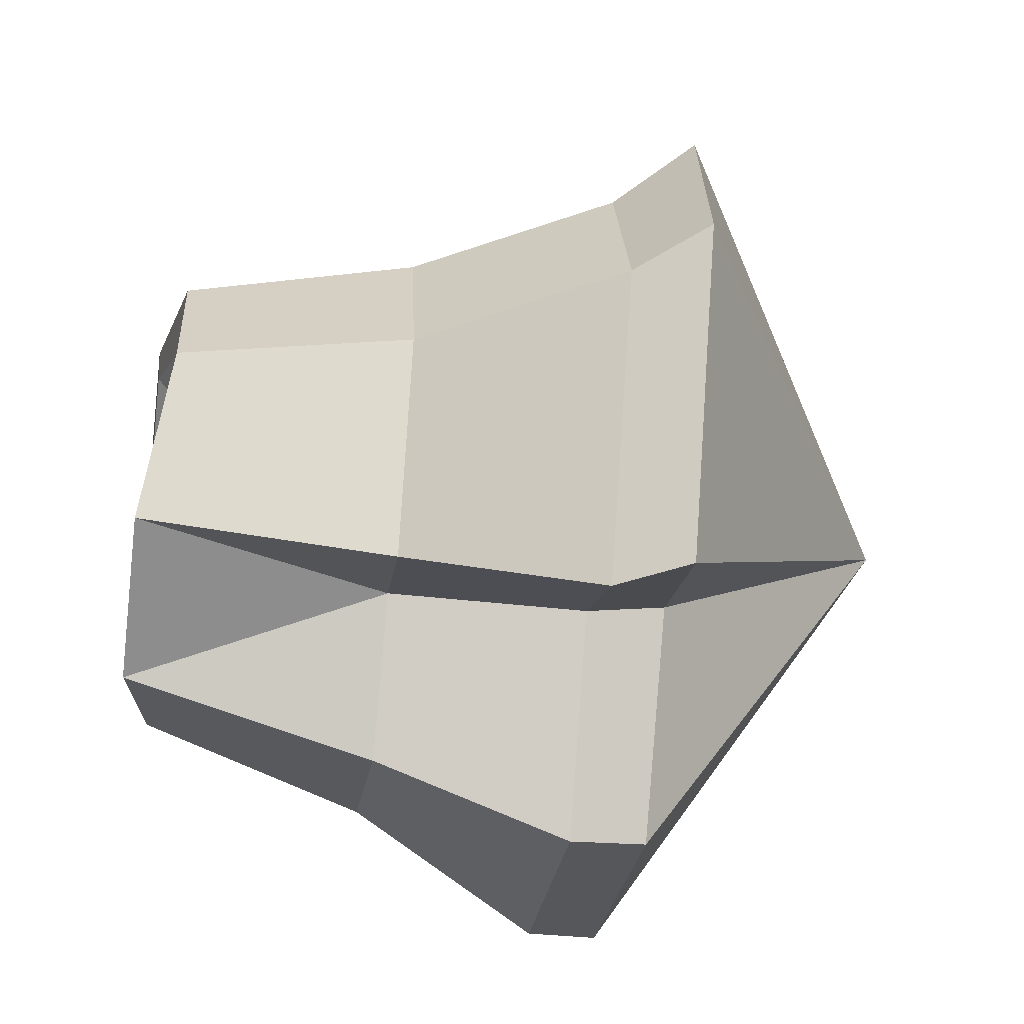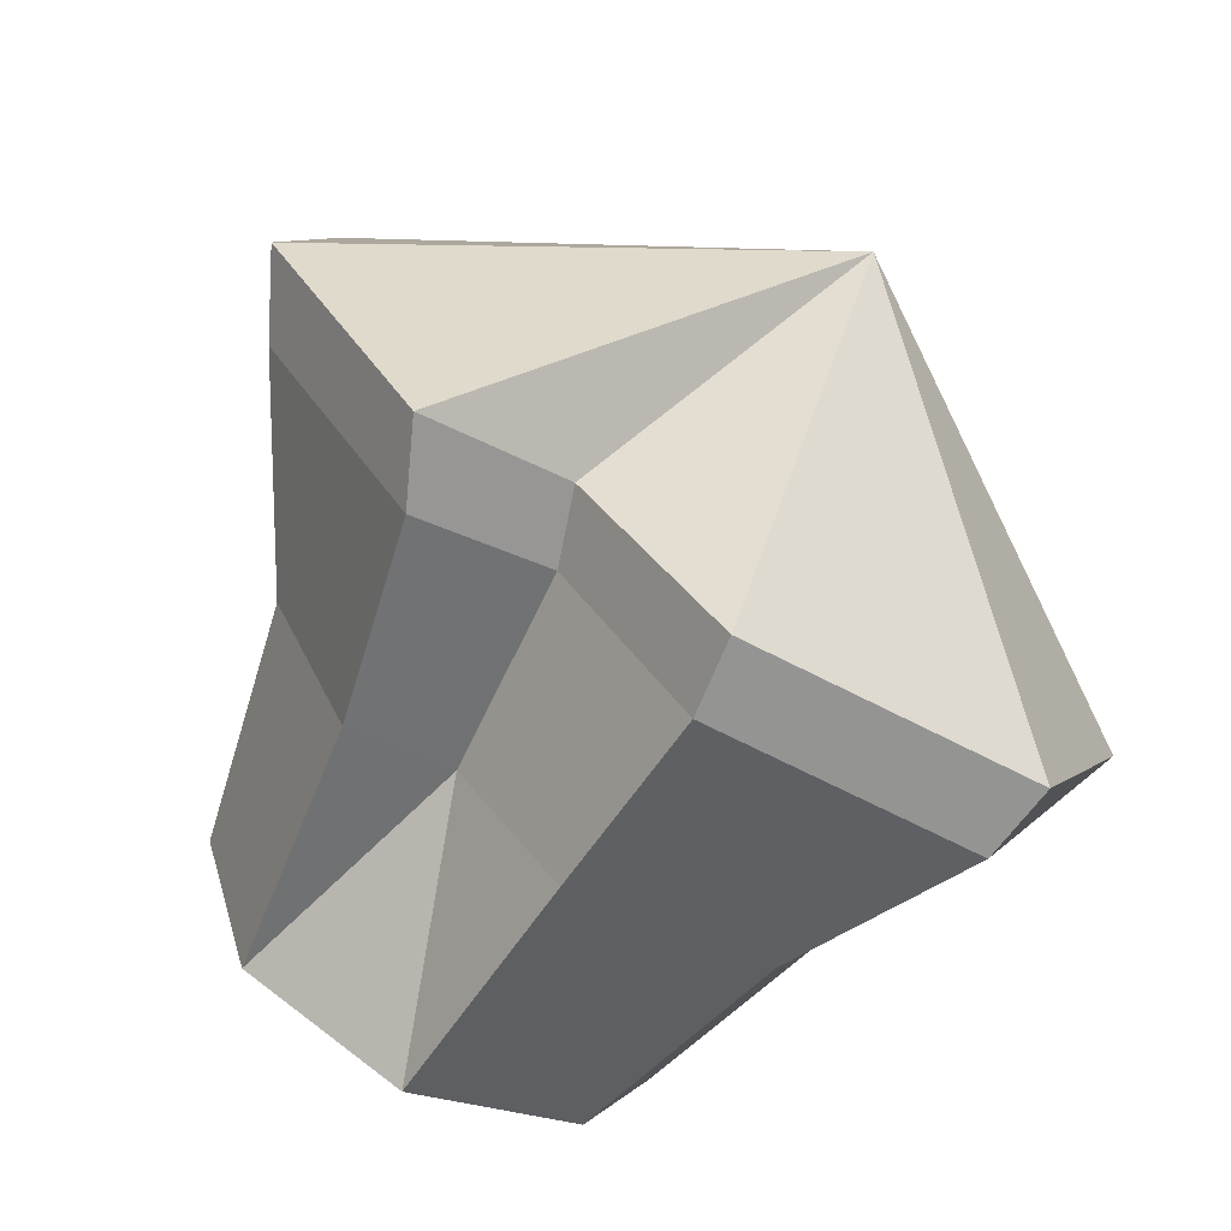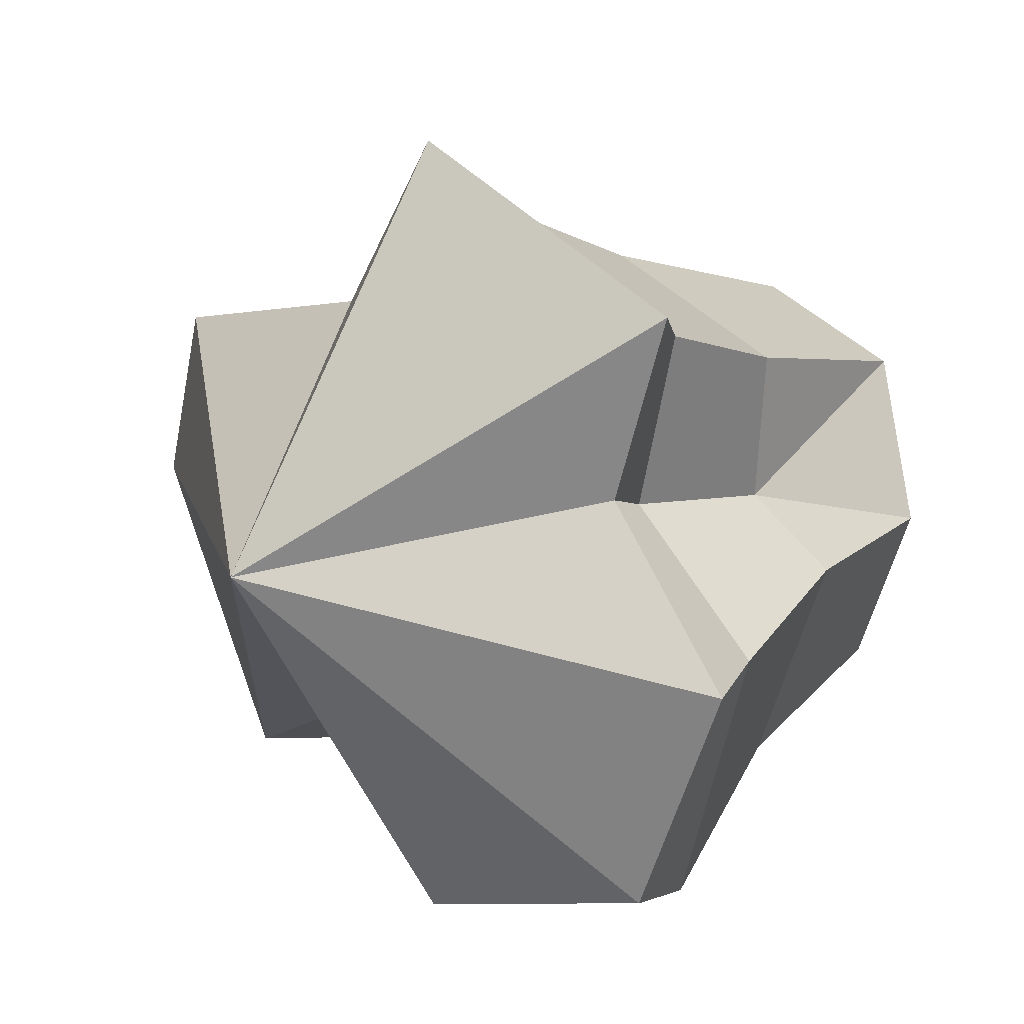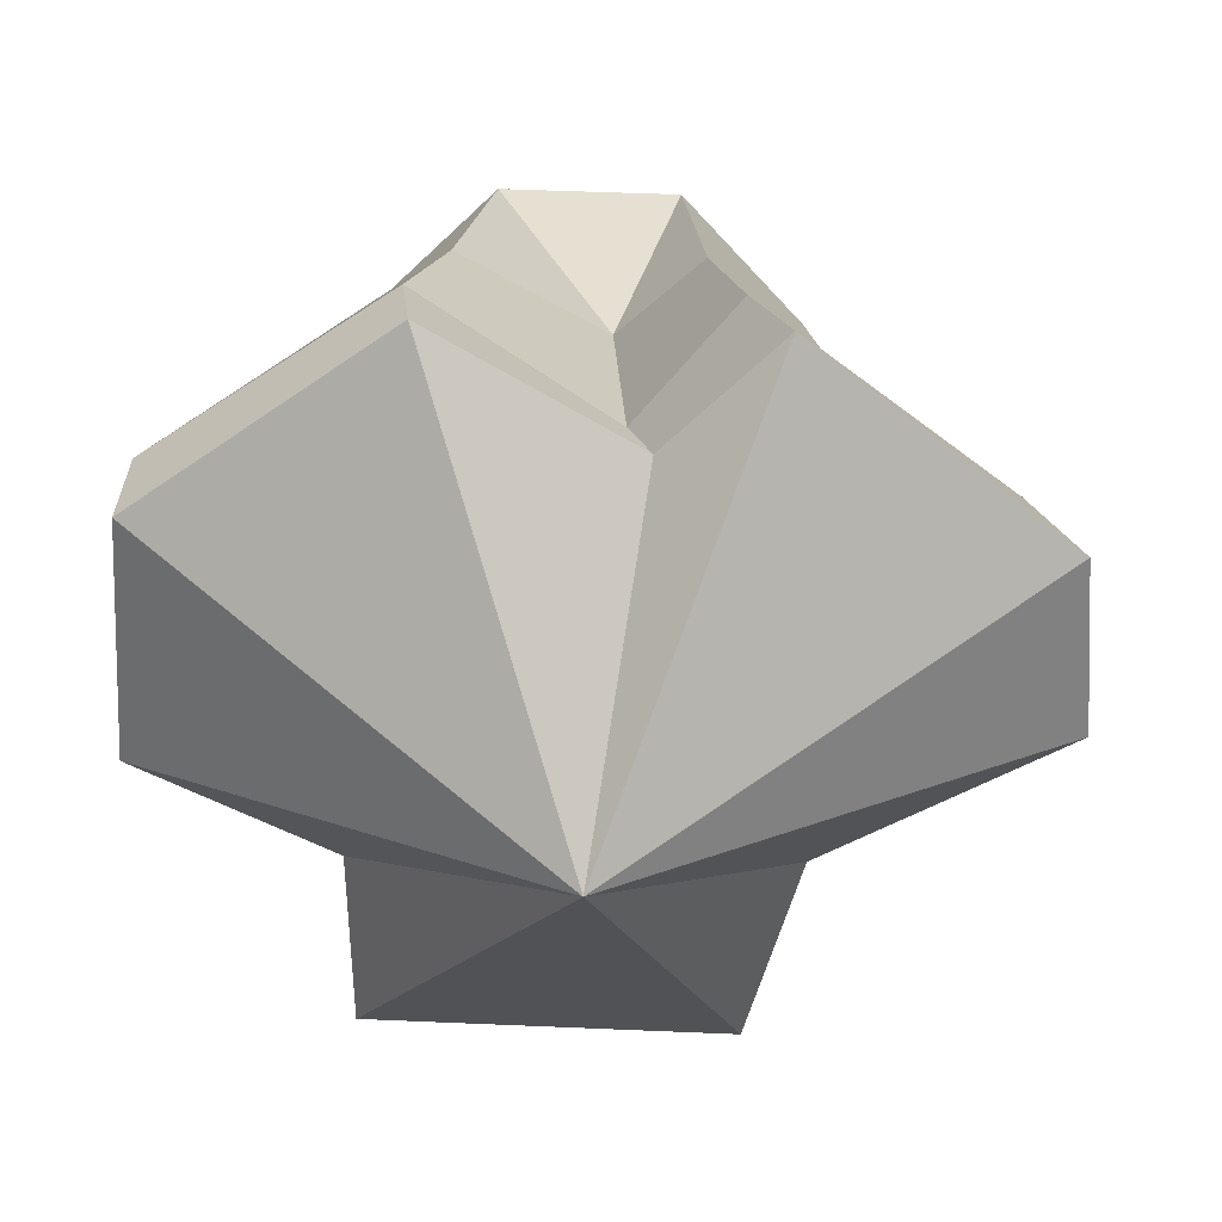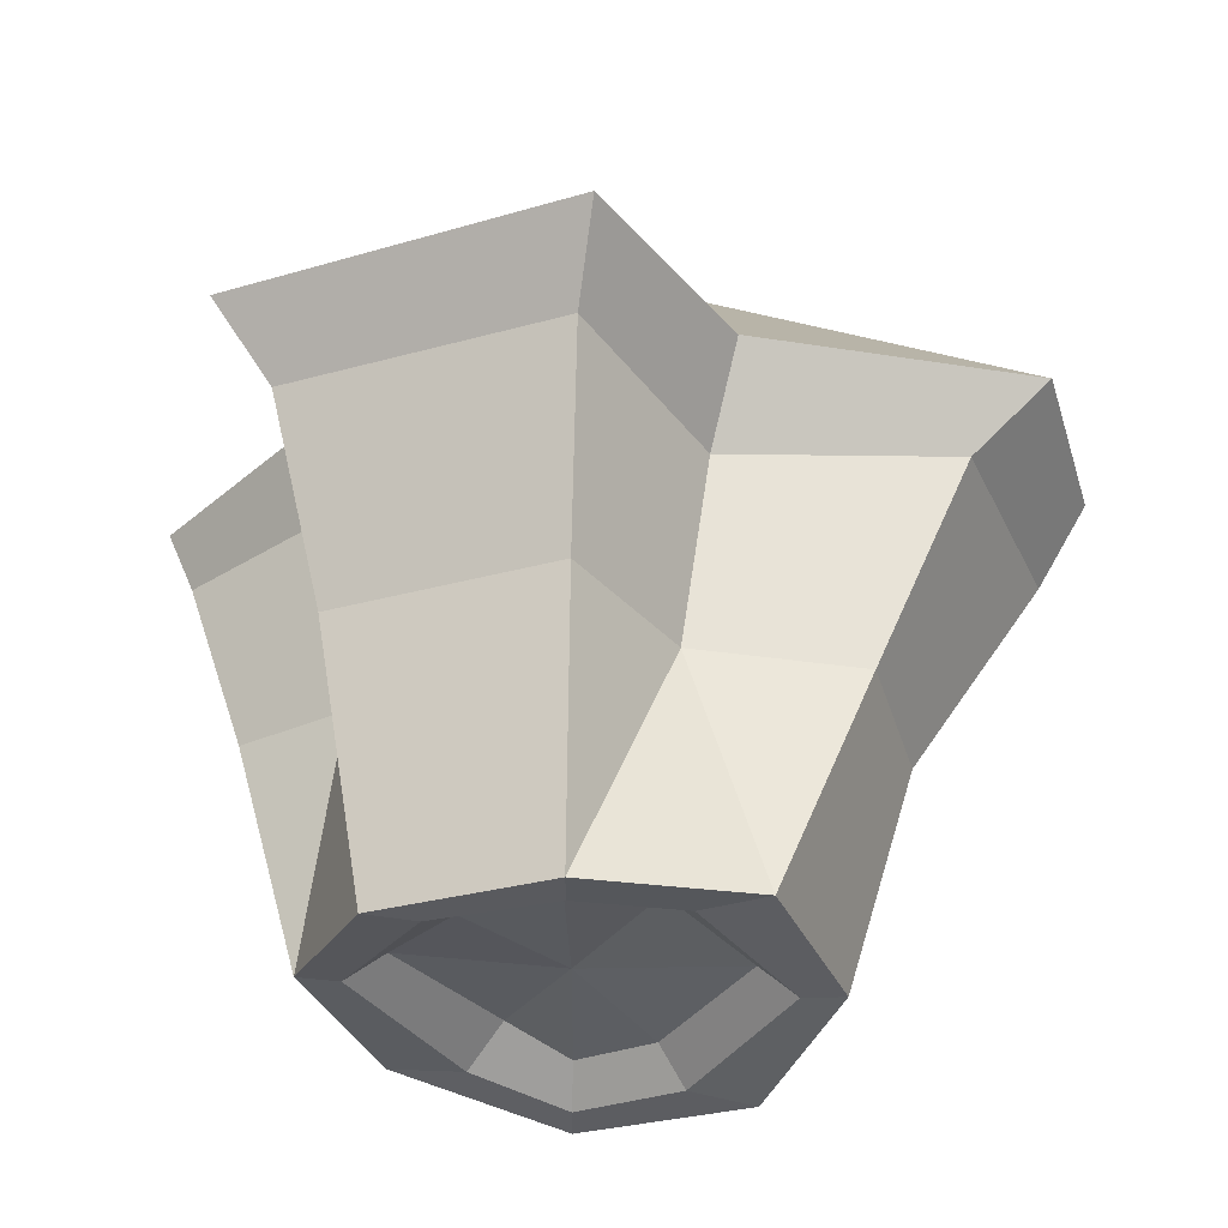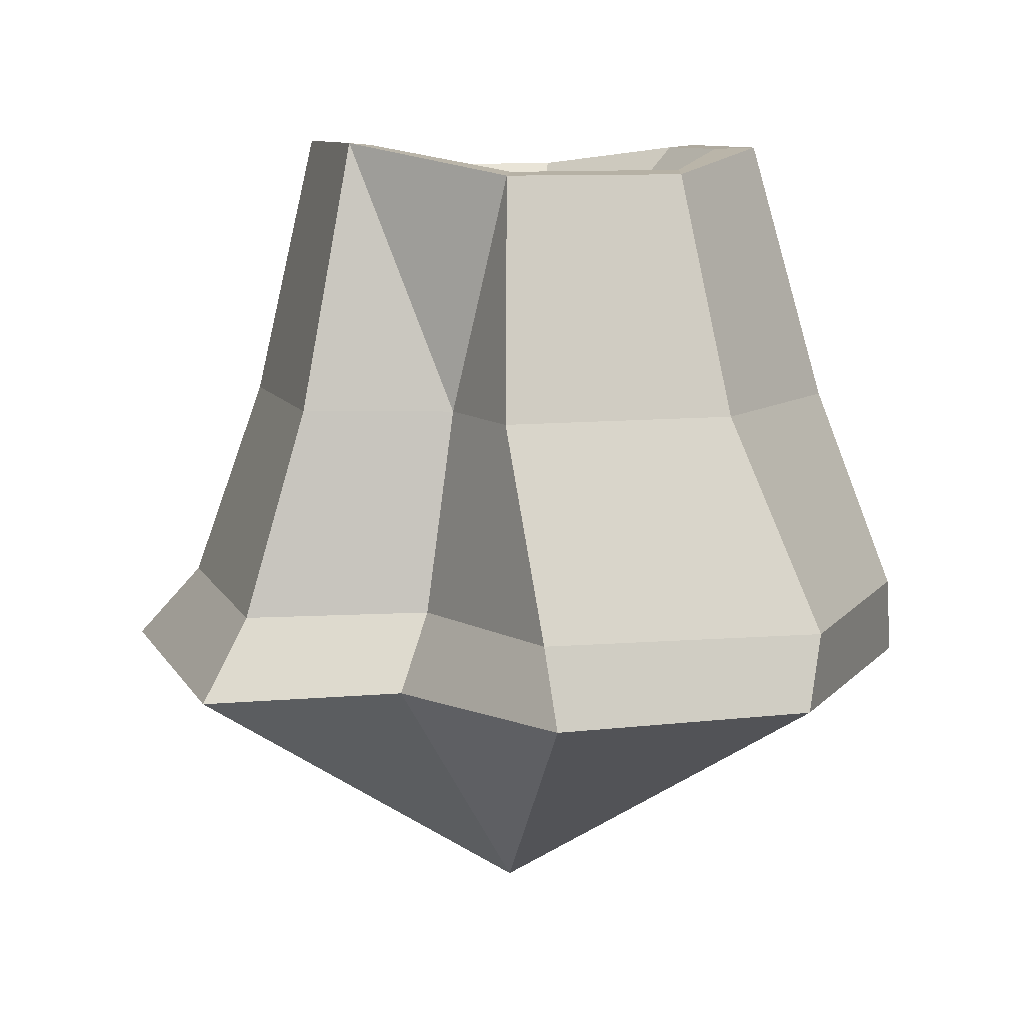
<metadata>
{"format":"obj","ext":"obj","renderer":"f3d","projection":"perspective","resolution":1024,"background":"white","views":[{"elev":-42.4,"azim":-98.0,"up":"+Z"},{"elev":-73.4,"azim":-30.8,"up":"+Z"},{"elev":12.6,"azim":46.6,"up":"+Z"},{"elev":-56.1,"azim":-159.5,"up":"+Y"},{"elev":54.8,"azim":-177.7,"up":"+Z"},{"elev":9.1,"azim":96.1,"up":"+Y"}]}
</metadata>
<code>
v 32.11 7.665 -49.15
v 3.825 7.665 -56.57
v -22.66 7.665 -45.6
v -38.53 7.665 -18.57
v -30.45 7.665 0.7713
v 3.825 7.665 18.35
v 30.31 7.665 7.377
v 40.68 7.665 -23.24
v 33.42 0.2069 -48.2
v 2.75 0.2069 -56.97
v 2.951 -26.19 -15.92
v -26.28 0.2069 -44.94
v -42.79 0.2069 -15.42
v -37.58 0.2069 2.828
v 2.75 0.2069 25.13
v 36.2 0.2069 10.54
v 43.92 0.2069 -24.82
v 19.36 51.1 -34.77
v 26.24 51.1 -18.16
v 19.36 54.1 -1.545
v 2.748 54.1 5.336
v -13.86 51.1 -1.545
v -20.74 51.1 -18.16
v -13.86 53.45 -34.77
v 2.748 53.45 -41.65
v -8.808 7.665 -37.15
v -11.49 0.2069 -38.04
v -7.636 7.665 0.01893
v -9.752 0.2069 7.487
v 25.7 7.665 -10.08
v 29.54 0.2069 -7.947
v -22.22 27.69 -3.346
v -26.56 27.69 -18.83
v -17.75 27.69 -40.09
v -7.026 27.69 -35.66
v 3.508 27.69 -48.9
v 24.77 27.69 -40.09
v 33.57 27.69 -18.83
v 23.47 27.69 -12.46
v 24.77 27.69 2.43
v 3.508 27.69 11.24
v -5.635 27.69 -1.039
v 12.17 51.36 -34.21
v 22.16 51.36 -18.16
v 14.44 53.84 -2.935
v 2.748 53.84 1.258
v -7.477 51.36 -4.071
v -16.67 51.36 -18.16
v -7.371 53.3 -32.42
v 2.748 53.3 -37.57
v 8.881 48.44 -29.75
v 18.48 48.44 -18.16
v 12.08 50.45 -7.6
v 3.237 50.45 -2.749
v -4.871 48.44 -6.676
v -12.98 48.44 -18.16
v -4.766 50.02 -29.81
v 2.748 50.02 -33.88
v 2.748 49.34 -18.16
f 2 1 9 10
f 3 26 27 12
f 4 3 12 13
f 5 4 13 14
f 6 28 29 15
f 7 6 15 16
f 8 30 31 17
f 1 8 17 9
f 10 9 11
f 12 27 11
f 13 12 11
f 14 13 11
f 11 29 14
f 16 15 11
f 17 31 11
f 9 17 11
f 1 2 36 37
f 26 3 34 35
f 3 4 33 34
f 4 5 32 33
f 28 6 41 42
f 6 7 40 41
f 30 8 38 39
f 8 1 37 38
f 2 26 35 36
f 27 26 2 10
f 5 28 42 32
f 29 28 5 14
f 7 30 39 40
f 31 30 7 16
f 33 32 22 23
f 34 33 23 24
f 35 34 24
f 25 35 24
f 37 36 25 18
f 38 37 18 19
f 39 38 19
f 40 39 20
f 41 40 20 21
f 42 41 21
f 22 42 21
f 36 35 25
f 32 42 22
f 39 19 20
f 11 27 10
f 15 29 11
f 11 31 16
f 19 18 43 44
f 20 19 44 45
f 21 20 45 46
f 23 22 47 48
f 24 23 48 49
f 18 25 50 43
f 25 24 49 50
f 22 21 46 47
f 44 43 51 52
f 45 44 52 53
f 46 45 53 54
f 48 47 55 56
f 49 48 56 57
f 43 50 58 51
f 50 49 57 58
f 47 46 54 55
f 52 51 59
f 53 52 59
f 54 53 59
f 56 55 59
f 57 56 59
f 51 58 59
f 58 57 59
f 55 54 59

</code>
